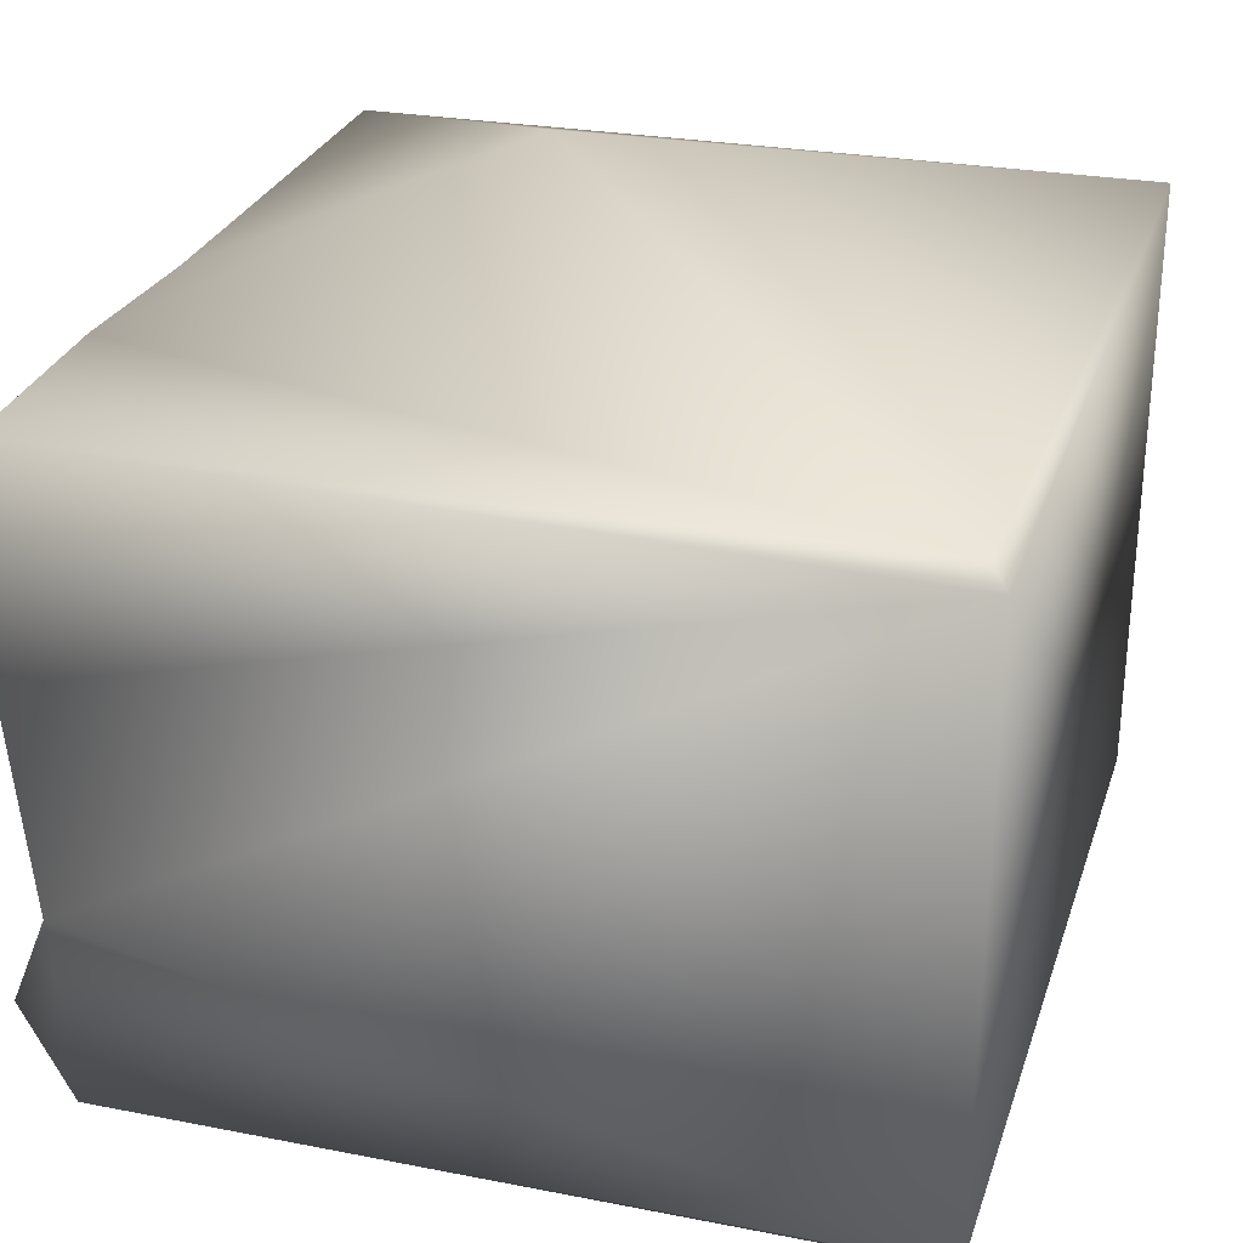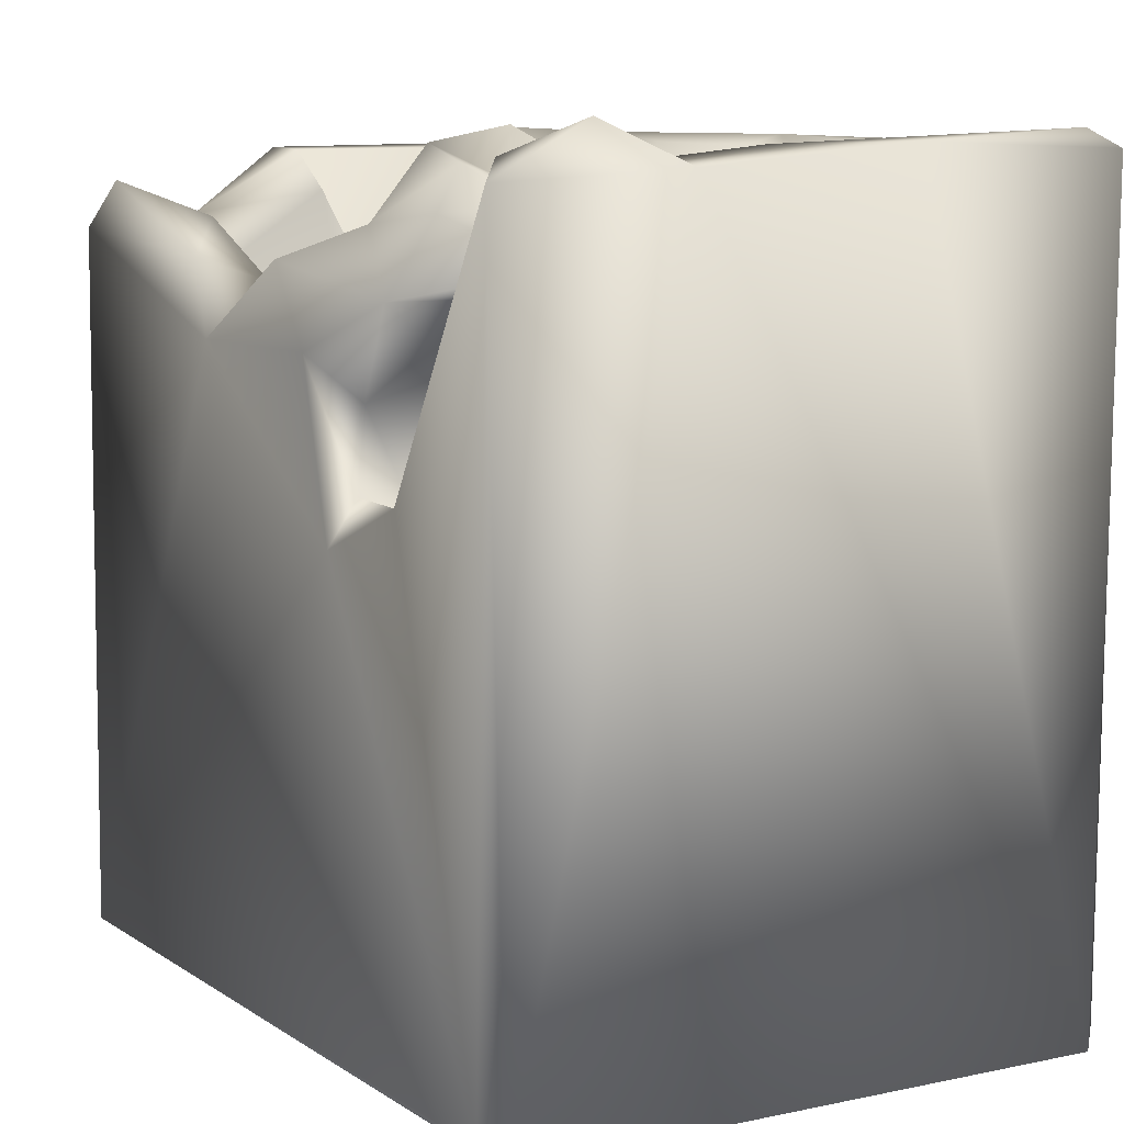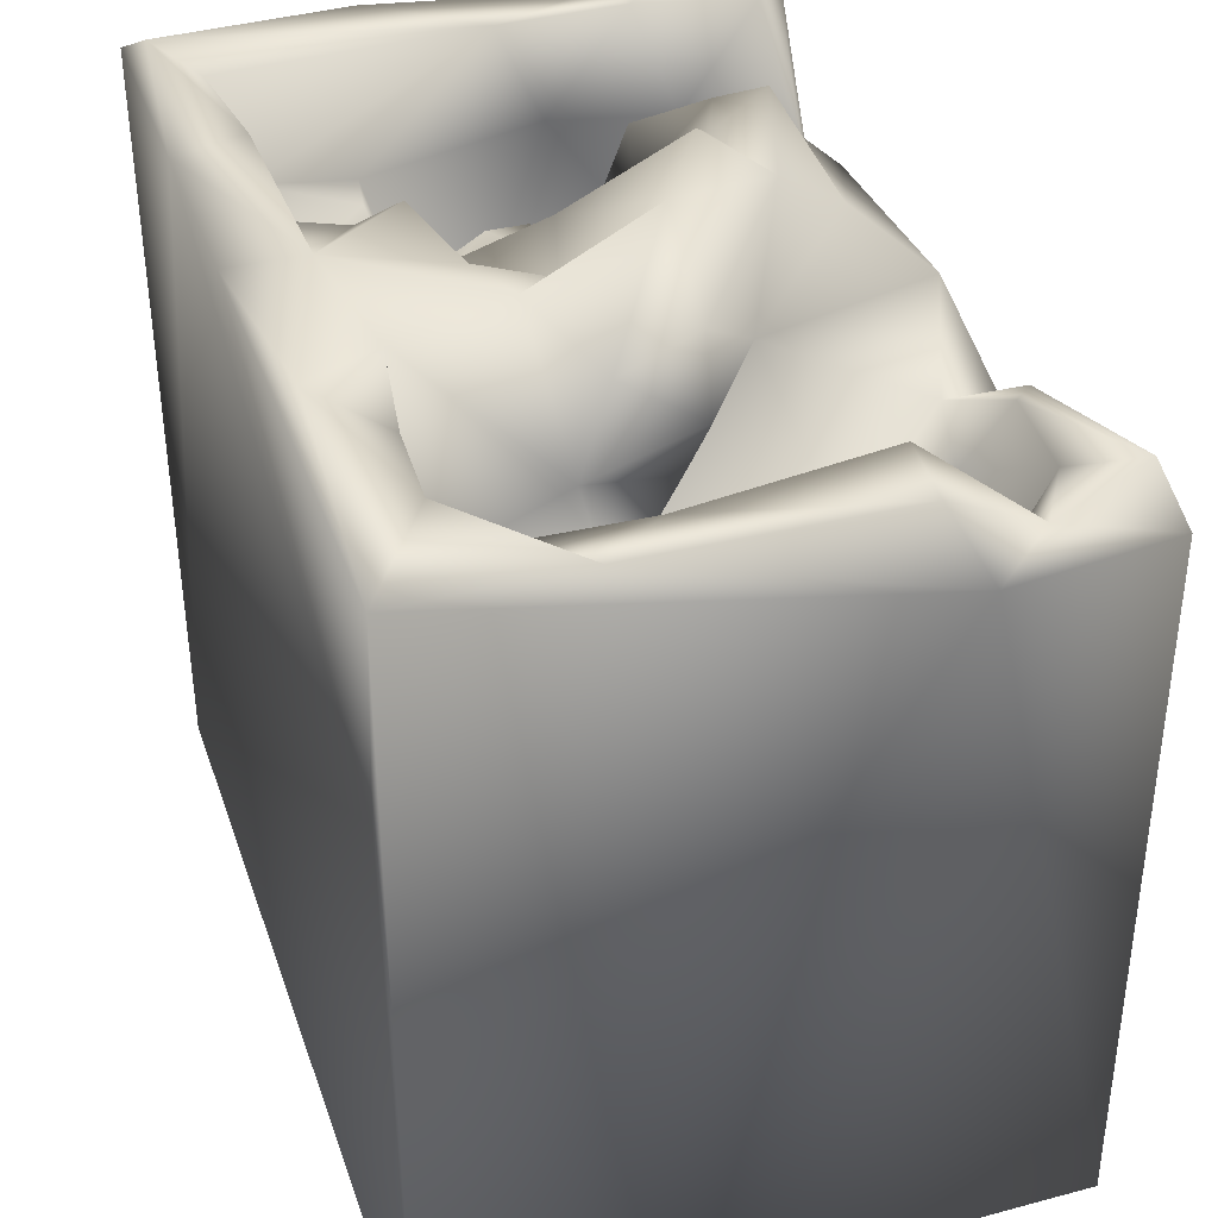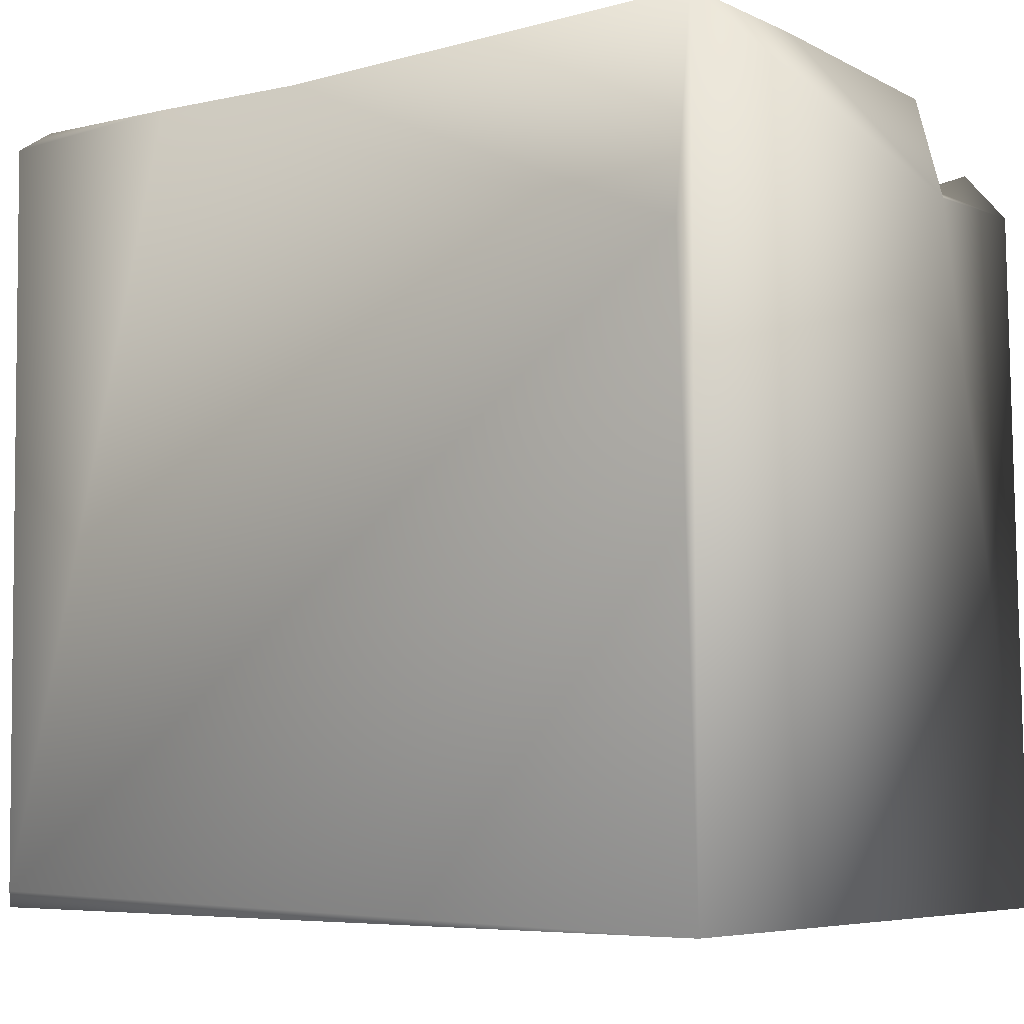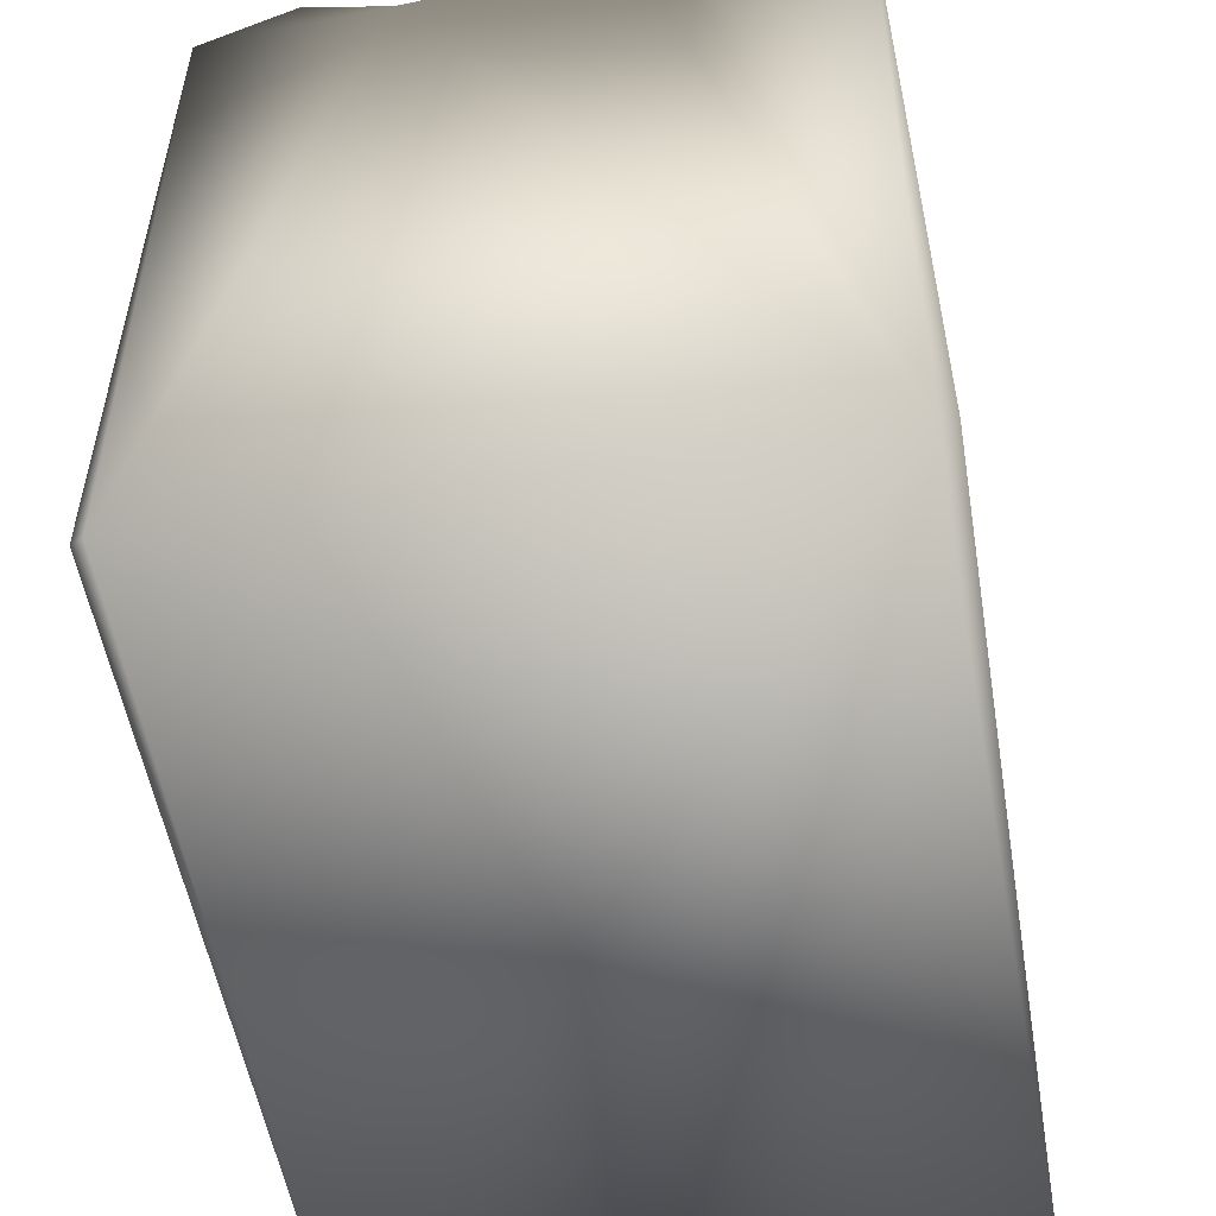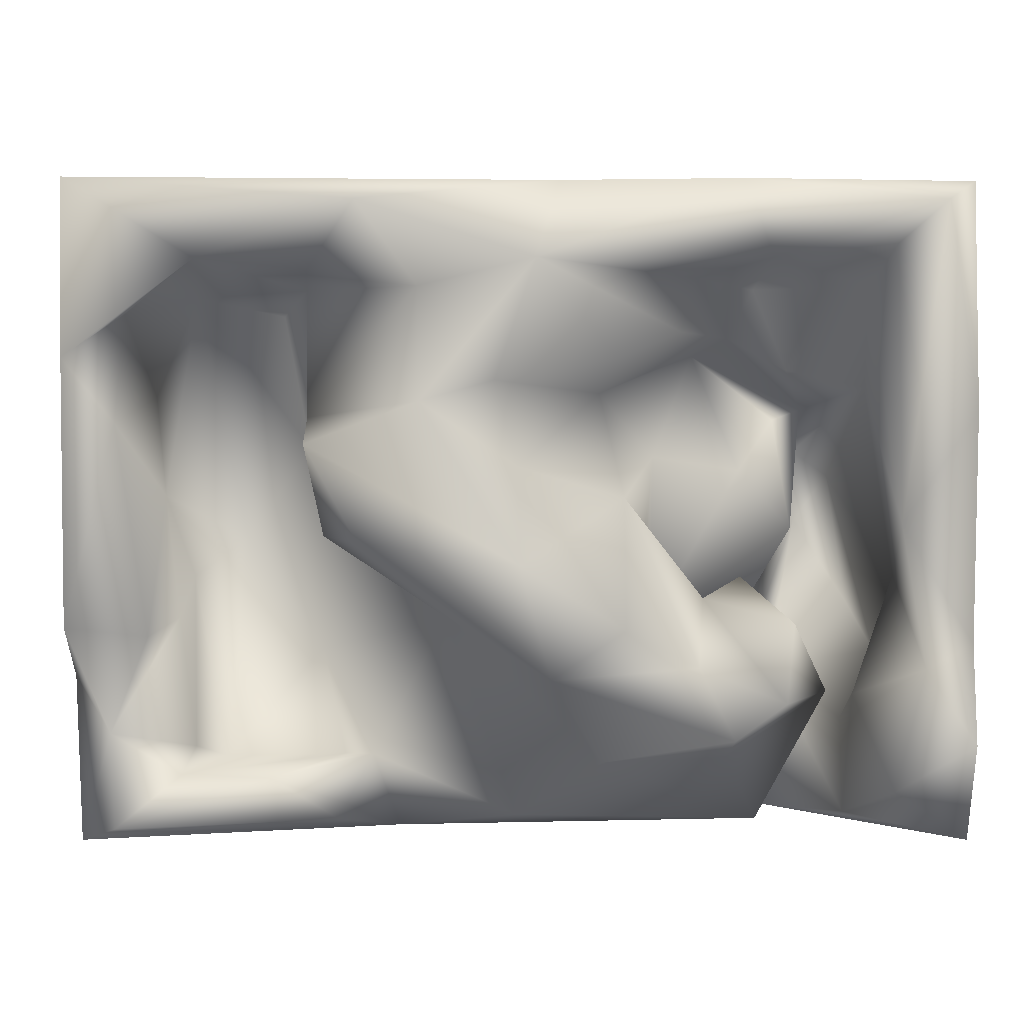
<metadata>
{"format":"obj","ext":"obj","renderer":"f3d","projection":"perspective","resolution":1024,"background":"white","views":[{"elev":27.6,"azim":-73.1,"up":"+Z"},{"elev":8.1,"azim":-119.9,"up":"+Y"},{"elev":38.9,"azim":71.6,"up":"+Y"},{"elev":-6.2,"azim":36.9,"up":"+Y"},{"elev":-52.9,"azim":-80.3,"up":"+Y"},{"elev":0.3,"azim":178.6,"up":"+Z"}]}
</metadata>
<code>
o Liquid_Domain
v -8.134 -8.756 6.217
v -8.483 -9.105 5.866
v 8.473 -9.091 6.203
v -8.472 -9.1 -5.874
v 8.473 -9.086 -6.211
v -8.134 -8.756 -6.217
v 8.293 5.21 -6.186
v 8.132 2.953 6.211
v -8.435 6.371 -2.431
v -8.391 6.704 6.157
v -2.796 -0.005696 -6.169
v -6.159 -1.496 1.324
v -6.787 -0.7497 0.7898
v -6.07 -0.7474 -0.1798
v -7.217 -0.9341 -1.899
v -5.454 -0.172 -3.288
v -5.195 0.9541 -6.094
v -8.438 6.801 1.904
v -4.126 -0.4599 -3.813
v 2.316 3.286 -6.176
v 8.44 5.035 -3.082
v -7.285 2.205 -2.792
v -5.3 0.1794 -1.959
v -3.834 0.1304 -3.178
v -2.278 0.5978 -2.05
v -1.643 0.4442 -3.959
v -2.67 0.8444 -5.526
v -5.684 2.763 2.074
v -5.011 1.297 1.633
v -5.071 1.955 -0.8637
v -4.065 2.371 -2.757
v -6.523 2.701 -4.127
v -1.789 3.27 -6.117
v -6.738 4.309 2.457
v -2.246 2.382 -5.169
v 6.421 2.291 4.319
v 7.059 2.29 0.3414
v 5.438 1.876 -0.512
v 6.435 2.629 -1.262
v -8.364 6.131 -6.114
v -6.497 3.165 -5.957
v 8.414 6.962 6.152
v 4.672 2.201 3.966
v 3.872 2.619 -2.712
v 5.709 3.257 -4.808
v 4.112 2.79 1.283
v 7.008 4.197 2.249
v -5.097 3.101 1.855
v -5.378 3.646 -0.3004
v -7.251 4.568 -1.189
v 3.398 3.258 -4.759
v -4.138 6.872 6.181
v -3.506 2.844 3.136
v 2.941 3.902 -0.2537
v 1.389 5.109 -1.984
v -2.604 3.011 -3.217
v 6.242 4.242 -4.506
v 0.06493 4.789 -5.787
v -4.626 3.816 4.389
v 4.108 4.018 4.334
v -2.639 3.183 -2.211
v -6.435 4.714 -3.481
v -4.744 3.524 -5.174
v -4.609 4.222 -5.943
v -4.061 4.181 3.416
v 7.283 6.741 3.659
v -1.488 5.663 2.268
v -2.627 4.072 1.098
v 8.42 6.962 2.861
v -4.274 4.365 0.8364
v -2.365 4.076 -1.398
v 8.382 6.837 -2.081
v 6.359 5.967 -1.924
v -4.861 4.259 -3.588
v 3.467 4.743 -5.869
v 1.931 6.639 4.209
v 4.054 4.964 1.838
v -4.281 4.574 -1.22
v -3.485 5.313 -1.61
v 2.812 4.28 -4.663
v 4.726 5.473 -4.994
v 6.401 5.377 -4.937
v -6.791 4.536 4.419
v -3.305 5.812 4.434
v -5.153 4.748 2.759
v 4.023 6.755 1.288
v -1.949 5.925 0.2997
v 3.723 5.383 -0.42
v -5.917 4.763 -3.415
v -6.944 6.531 -5.172
v -3.869 5.625 -4.608
v -0.6885 6.797 6.14
v -4.649 6.786 4.737
v 6.027 6.812 4.69
v -3.041 5.693 3.428
v -7.03 6.753 -0.19
v -5.225 5.437 -2.094
v 3.973 6.486 4.511
v 7.461 6.832 1.667
v 6.859 6.771 -2.244
v -5.044 5.778 -3.593
v -1.559 5.423 -4.725
v 7.727 5.483 -4.147
v -6.974 6.686 5.01
v -8.341 7.14 -4.255
v -3.981 6.462 -4.227
v 7.551 6.16 -5.857
v -1.76 6.794 2.865
v 0.0655 6.035 0.8716
v -3.342 6.115 -2.889
v -7.532 6.483 -2.897
v 3.096 7.014 5.768
v 0.05633 7.122 -0.943
v 3.042 6.641 -0.5317
v -1.897 7.135 -2.132
v -0.54 6.829 -3.059
v -7.858 7.064 5.792
v -0.2618 7.04 4.711
v 0.5102 6.888 2.461
v 1.902 7.093 2.065
f 2 3 1
f 5 2 4
f 3 2 5
f 5 4 6
f 2 9 4
f 6 11 5
f 1 10 2
f 1 3 8
f 12 14 13
f 14 15 13
f 16 15 14
f 11 6 17
f 2 18 9
f 16 14 23
f 5 11 20
f 13 15 22
f 23 19 16
f 19 23 24
f 24 25 19
f 26 19 25
f 26 27 19
f 12 28 29
f 12 29 14
f 3 5 21
f 22 15 16
f 31 24 23
f 19 27 16
f 27 11 17
f 14 30 23
f 16 27 17
f 6 4 40
f 6 40 17
f 11 27 33
f 20 11 33
f 14 29 30
f 61 25 24
f 16 32 22
f 41 16 17
f 12 34 28
f 34 12 13
f 13 22 50
f 30 31 23
f 31 61 24
f 25 61 26
f 61 56 26
f 56 35 26
f 41 32 16
f 26 35 27
f 27 35 33
f 17 40 41
f 36 46 43
f 36 38 46
f 37 38 36
f 39 38 37
f 9 40 4
f 5 20 7
f 42 8 3
f 34 13 50
f 29 28 30
f 38 44 46
f 44 38 45
f 39 45 38
f 36 47 37
f 48 49 28
f 28 49 30
f 31 30 49
f 55 46 44
f 21 5 7
f 1 52 10
f 43 46 60
f 53 48 28
f 54 46 55
f 61 31 49
f 61 71 56
f 39 57 45
f 51 44 45
f 56 63 35
f 35 63 64
f 33 35 64
f 20 33 58
f 42 3 21
f 43 60 36
f 65 53 28
f 48 53 70
f 70 53 68
f 46 54 77
f 50 22 62
f 80 55 44
f 44 51 80
f 36 66 47
f 85 65 28
f 53 65 67
f 34 85 28
f 60 46 77
f 53 67 68
f 49 48 70
f 68 61 70
f 61 49 70
f 71 61 68
f 39 73 57
f 32 62 22
f 56 74 63
f 32 41 62
f 63 74 64
f 10 18 2
f 59 65 85
f 34 83 85
f 77 76 60
f 78 89 74
f 56 71 79
f 56 79 74
f 51 81 80
f 45 82 51
f 82 45 57
f 58 33 64
f 1 8 52
f 36 60 94
f 85 83 59
f 59 84 65
f 67 87 68
f 77 88 86
f 77 54 88
f 68 87 71
f 69 21 72
f 79 78 74
f 62 41 90
f 74 89 64
f 21 7 103
f 80 20 58
f 51 82 81
f 80 75 20
f 75 80 81
f 58 64 102
f 7 20 75
f 8 92 52
f 59 83 93
f 66 36 94
f 84 95 65
f 67 65 95
f 34 50 96
f 54 55 88
f 79 97 78
f 37 73 39
f 89 78 97
f 97 101 89
f 80 58 55
f 91 64 89
f 57 103 82
f 102 64 91
f 8 42 92
f 59 93 84
f 76 98 60
f 94 60 98
f 83 34 96
f 66 99 47
f 47 99 37
f 71 87 79
f 100 73 37
f 79 101 97
f 89 101 91
f 55 58 102
f 7 107 103
f 40 90 41
f 107 75 81
f 107 7 75
f 93 83 104
f 42 21 69
f 109 87 67
f 37 99 100
f 88 55 114
f 55 116 114
f 110 101 79
f 57 73 103
f 111 50 62
f 110 106 101
f 72 21 103
f 9 105 40
f 62 90 111
f 91 101 106
f 102 91 106
f 82 103 107
f 107 81 82
f 84 118 95
f 95 108 67
f 109 67 119
f 109 113 87
f 88 114 86
f 79 87 110
f 111 96 50
f 116 55 102
f 73 100 103
f 103 100 72
f 116 106 110
f 102 106 116
f 84 93 118
f 118 108 95
f 83 96 104
f 120 76 77
f 108 119 67
f 120 77 86
f 120 109 119
f 120 113 109
f 113 115 87
f 87 115 110
f 9 96 111
f 116 110 115
f 90 40 105
f 117 10 52
f 92 42 112
f 92 118 52
f 112 118 92
f 42 94 112
f 93 104 117
f 52 93 117
f 118 93 52
f 94 98 112
f 112 76 118
f 98 76 112
f 42 69 94
f 66 94 69
f 104 96 117
f 10 117 18
f 118 119 108
f 96 18 117
f 76 120 118
f 118 120 119
f 69 99 66
f 69 72 99
f 86 113 120
f 114 113 86
f 96 9 18
f 114 116 113
f 99 72 100
f 113 116 115
f 111 105 9
f 111 90 105

</code>
